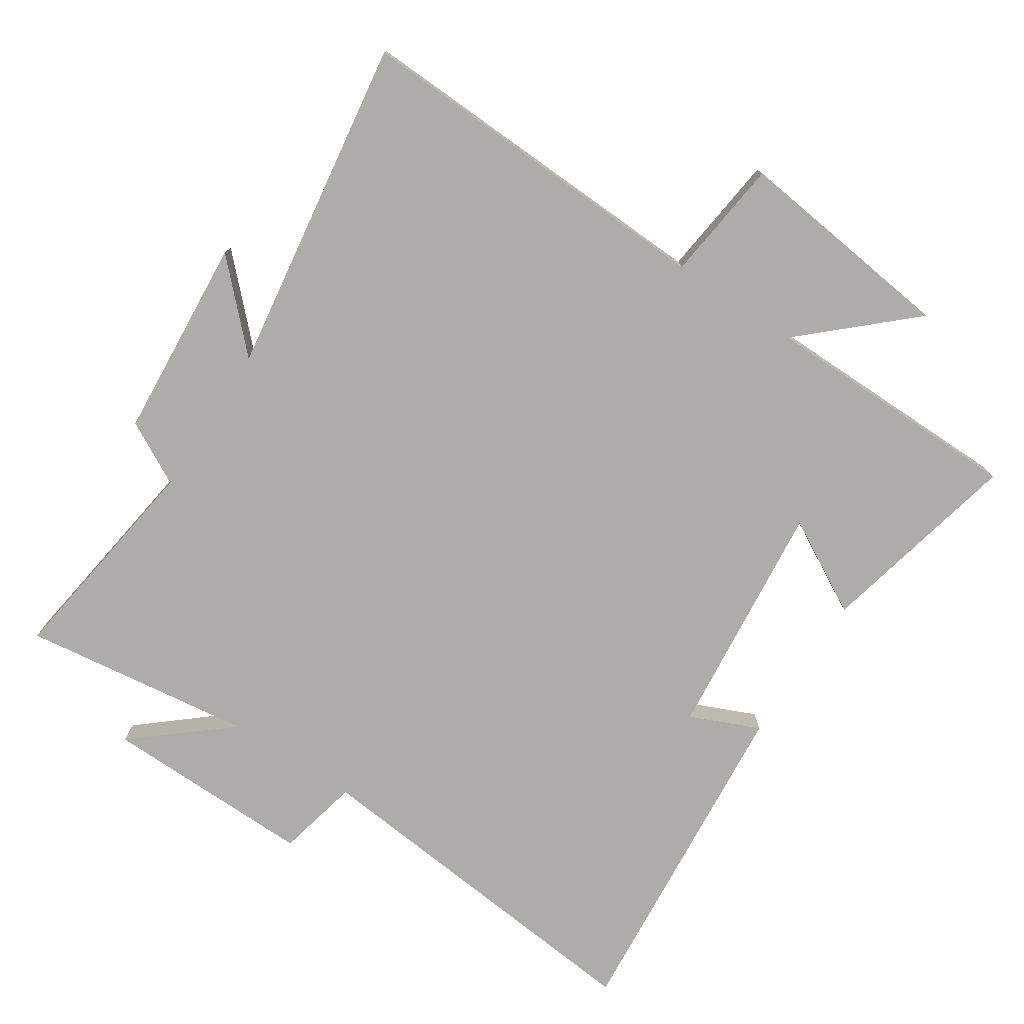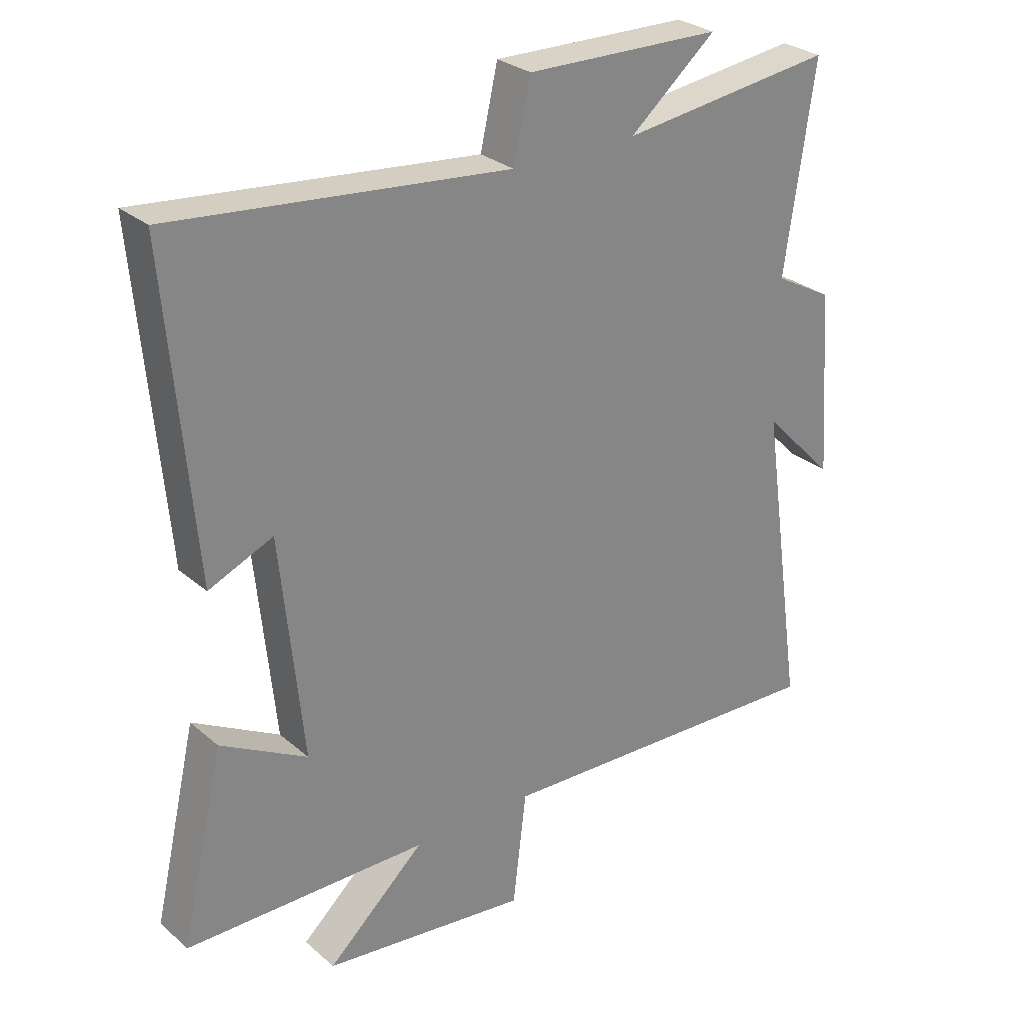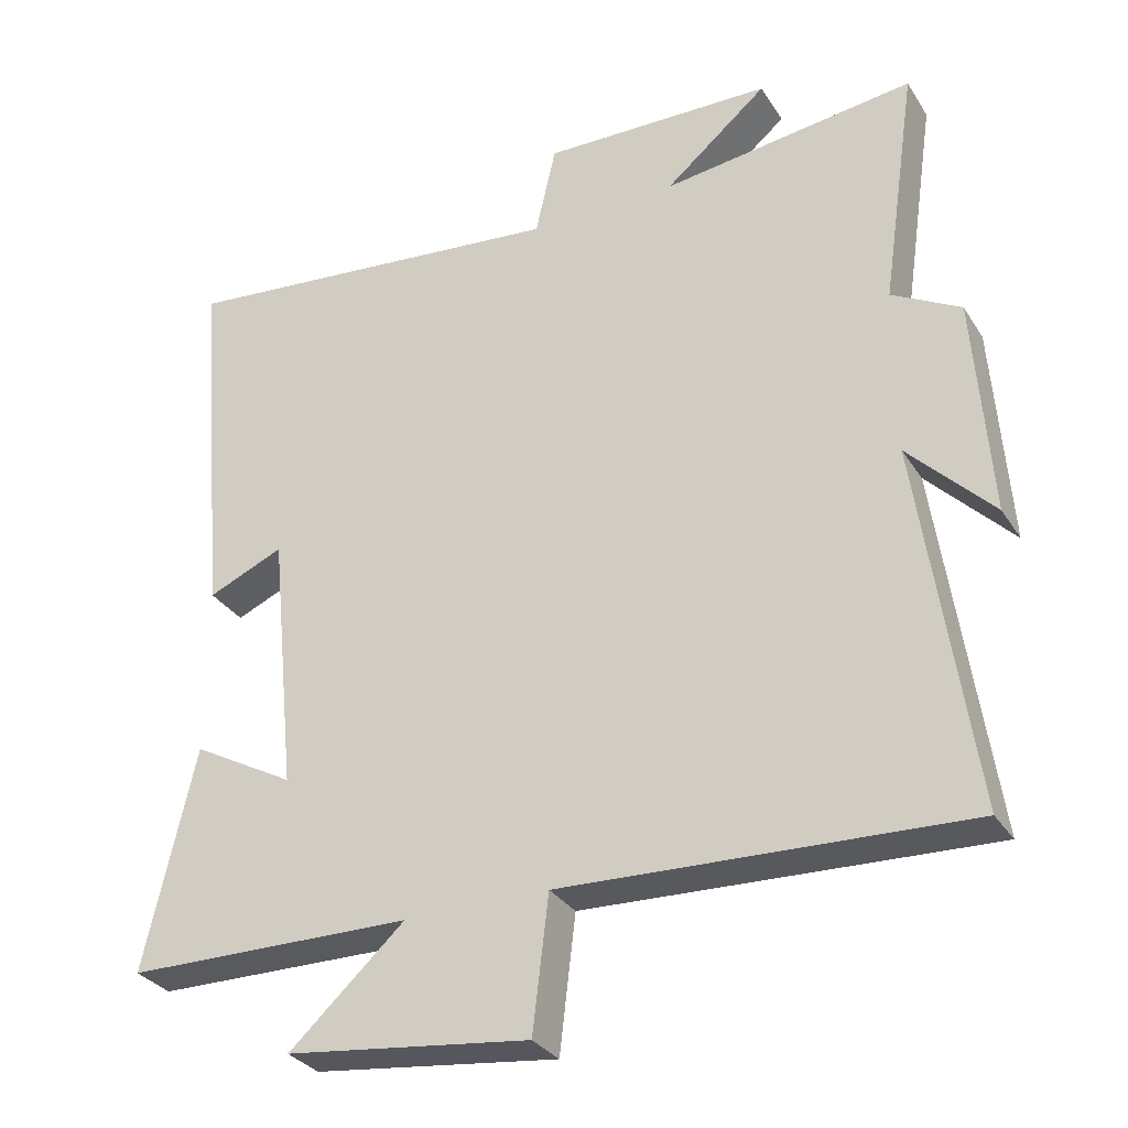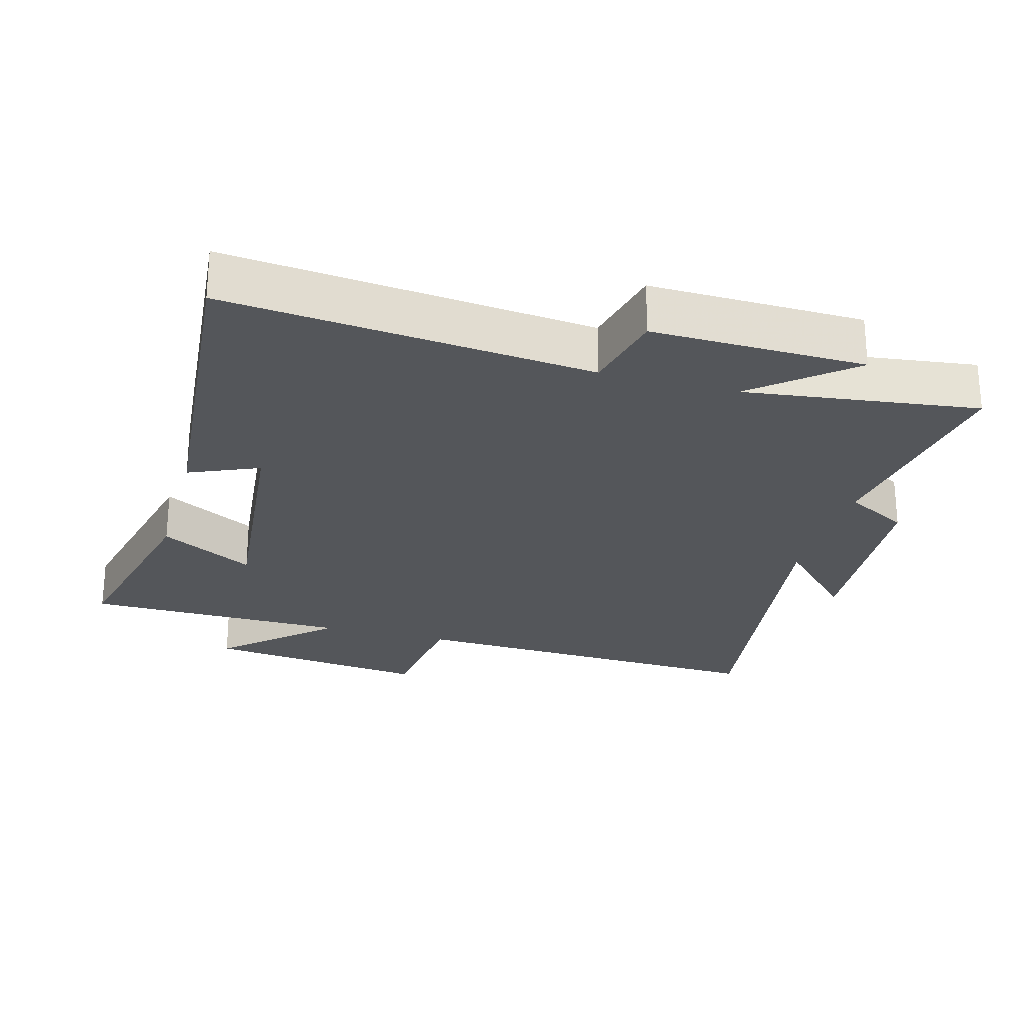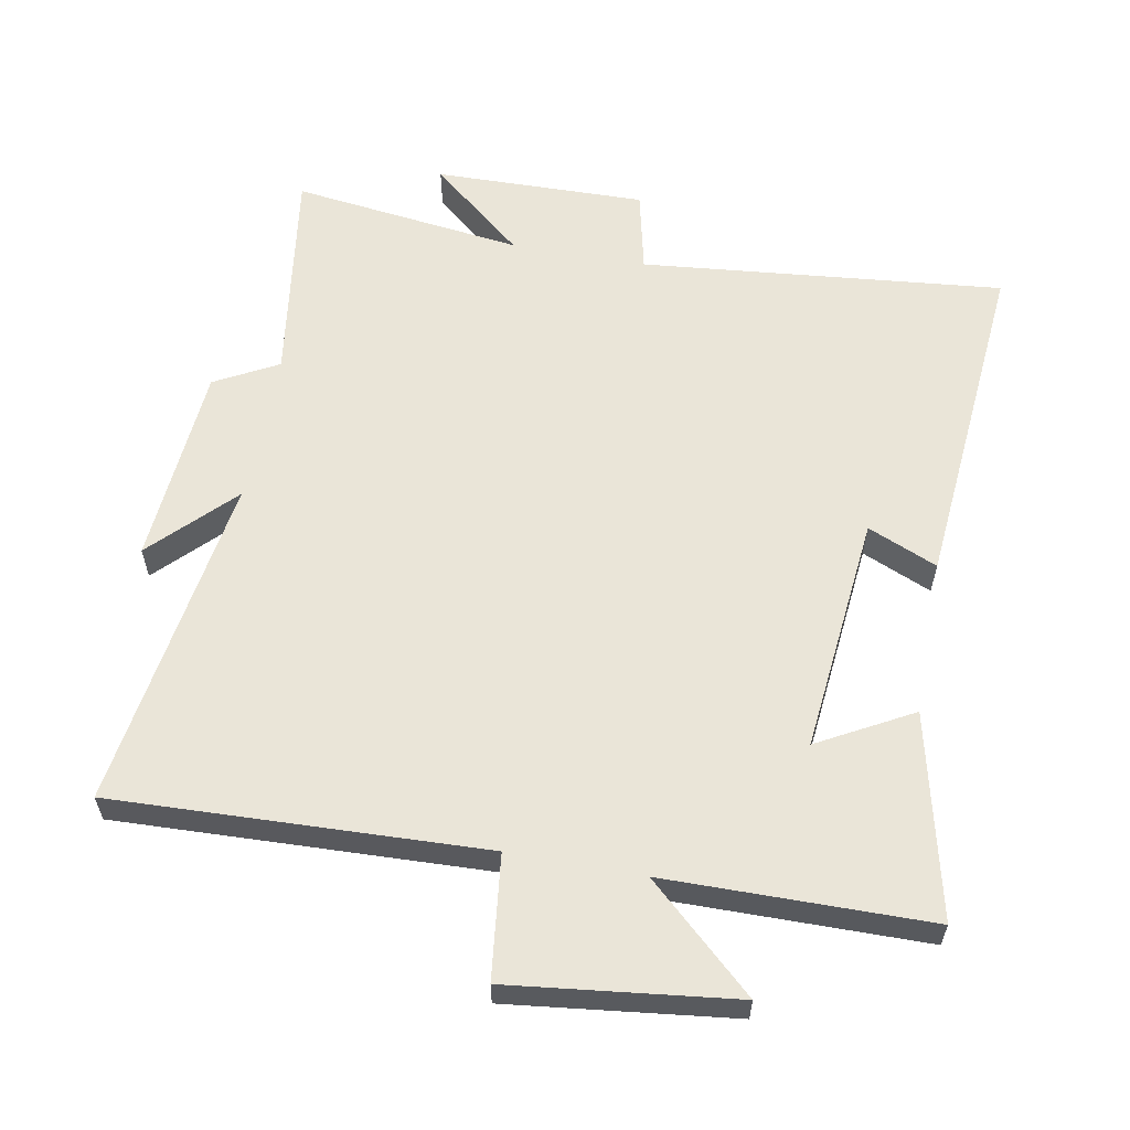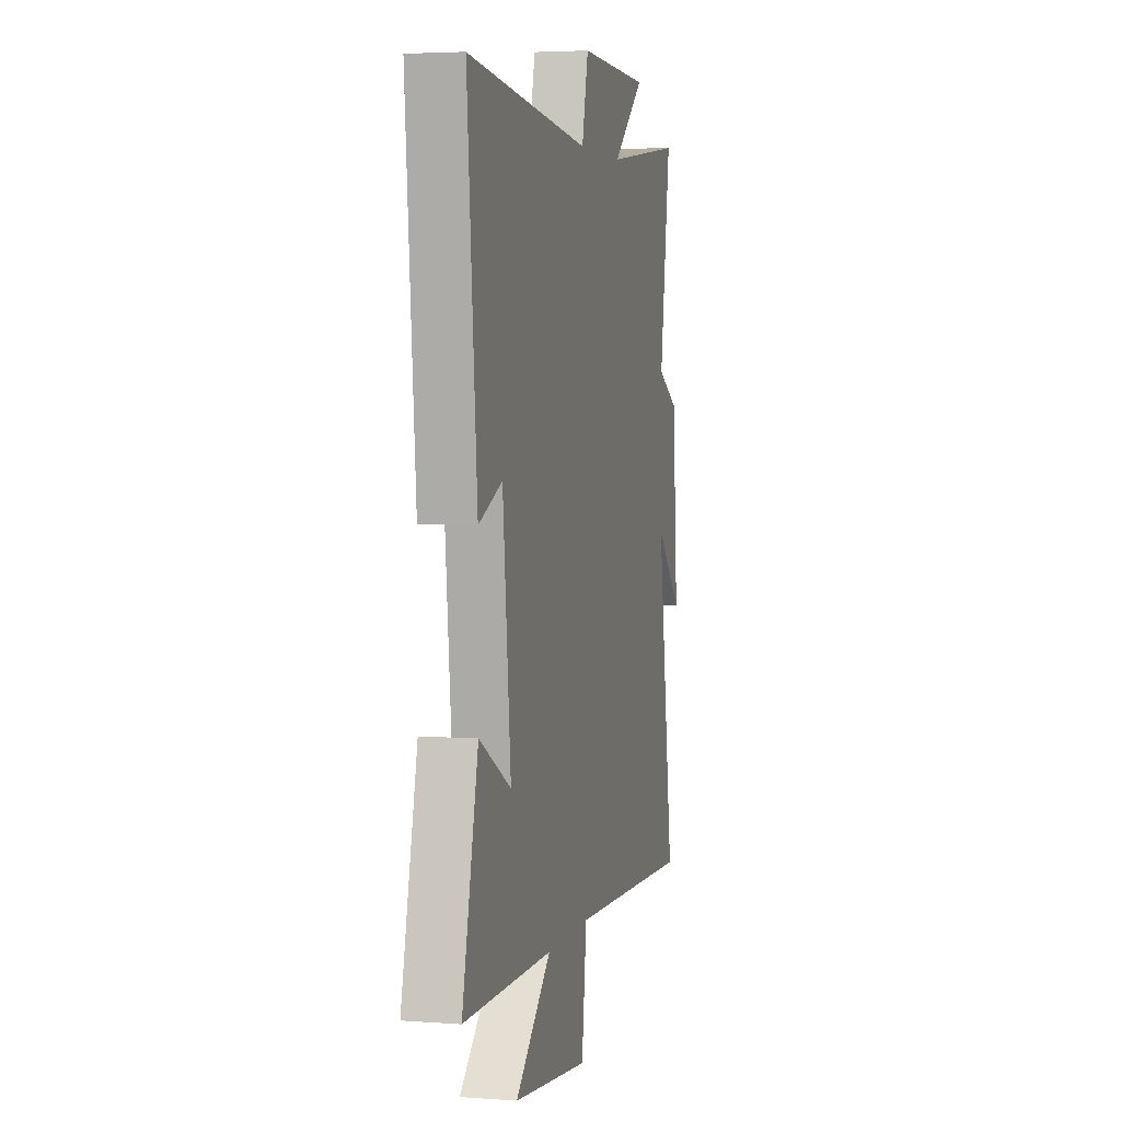
<metadata>
{"format":"obj","ext":"obj","renderer":"f3d","projection":"perspective","resolution":1024,"background":"white","views":[{"elev":-76.7,"azim":146.8,"up":"+Y"},{"elev":28.3,"azim":-38.2,"up":"+Z"},{"elev":-31.0,"azim":27.0,"up":"+Z"},{"elev":-25.3,"azim":-15.5,"up":"+Y"},{"elev":59.1,"azim":-169.5,"up":"+Y"},{"elev":3.9,"azim":-76.2,"up":"+Z"}]}
</metadata>
<code>
v 0.573 0.07 -0.522
v 0.021 0.07 -0.5
v -0.001 0.07 -0.684
v -0.335 0.07 -0.644
v -0.177 0.07 -0.5
v -0.57 0.07 -0.496
v -0.5 0.07 -0.192
v -0.36 0.07 -0.269
v -0.396 0.07 0.089
v -0.5 0.07 0.044
v -0.544 0.07 0.554
v -0.002 0.07 0.5
v 0.026 0.07 0.624
v 0.342 0.07 0.618
v 0.202 0.07 0.5
v 0.548 0.07 0.545
v 0.5 0.07 0.216
v 0.594 0.07 0.165
v 0.616 0.07 -0.137
v 0.5 0.07 -0.018
v 0.573 0 -0.522
v 0.021 0 -0.5
v -0.001 0 -0.684
v -0.335 0 -0.644
v -0.177 0 -0.5
v -0.57 0 -0.496
v -0.5 0 -0.192
v -0.36 0 -0.269
v -0.396 0 0.089
v -0.5 0 0.044
v -0.544 0 0.554
v -0.002 0 0.5
v 0.026 0 0.624
v 0.342 0 0.618
v 0.202 0 0.5
v 0.548 0 0.545
v 0.5 0 0.216
v 0.594 0 0.165
v 0.616 0 -0.137
v 0.5 0 -0.018
f 17 18 19 20
f 15 16 17
f 15 17 20
f 12 13 14 15
f 12 15 20 1
f 9 10 11 12
f 8 9 12 1
f 5 6 7 8
f 2 3 4 5
f 2 5 8
f 1 2 8
f 40 39 38 37
f 37 36 35
f 40 37 35
f 35 34 33 32
f 21 40 35 32
f 32 31 30 29
f 21 32 29 28
f 28 27 26 25
f 25 24 23 22
f 28 25 22
f 28 22 21
f 1 21 22 2
f 2 22 23 3
f 3 23 24 4
f 4 24 25 5
f 5 25 26 6
f 6 26 27 7
f 7 27 28 8
f 8 28 29 9
f 9 29 30 10
f 10 30 31 11
f 11 31 32 12
f 12 32 33 13
f 13 33 34 14
f 14 34 35 15
f 15 35 36 16
f 16 36 37 17
f 17 37 38 18
f 18 38 39 19
f 19 39 40 20
f 20 40 21 1

</code>
